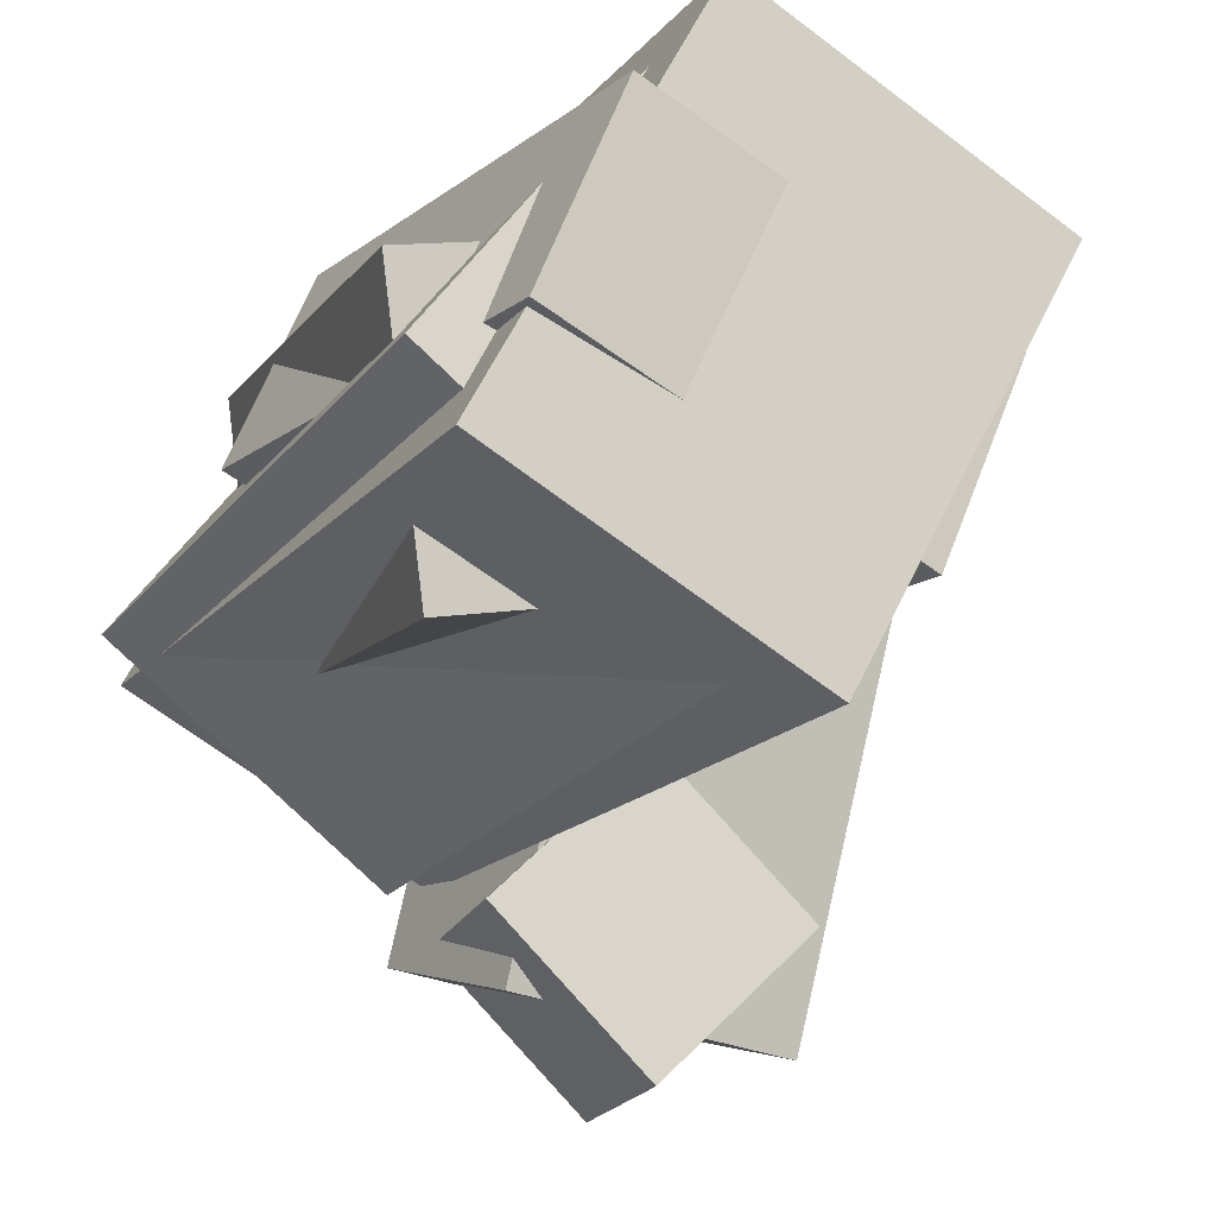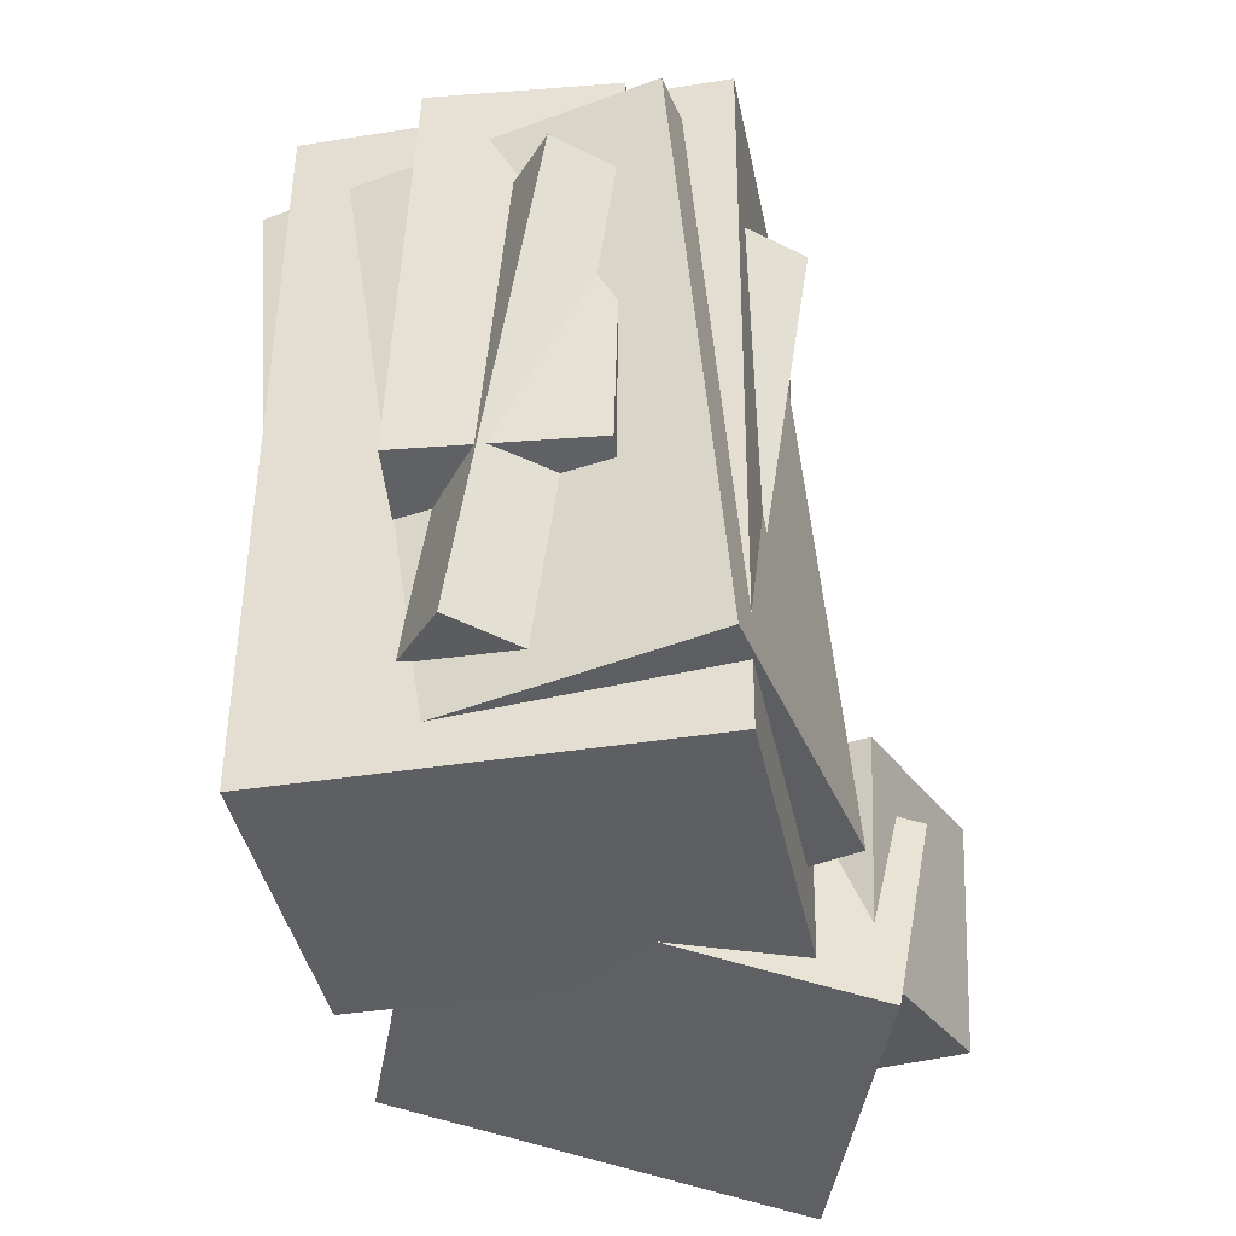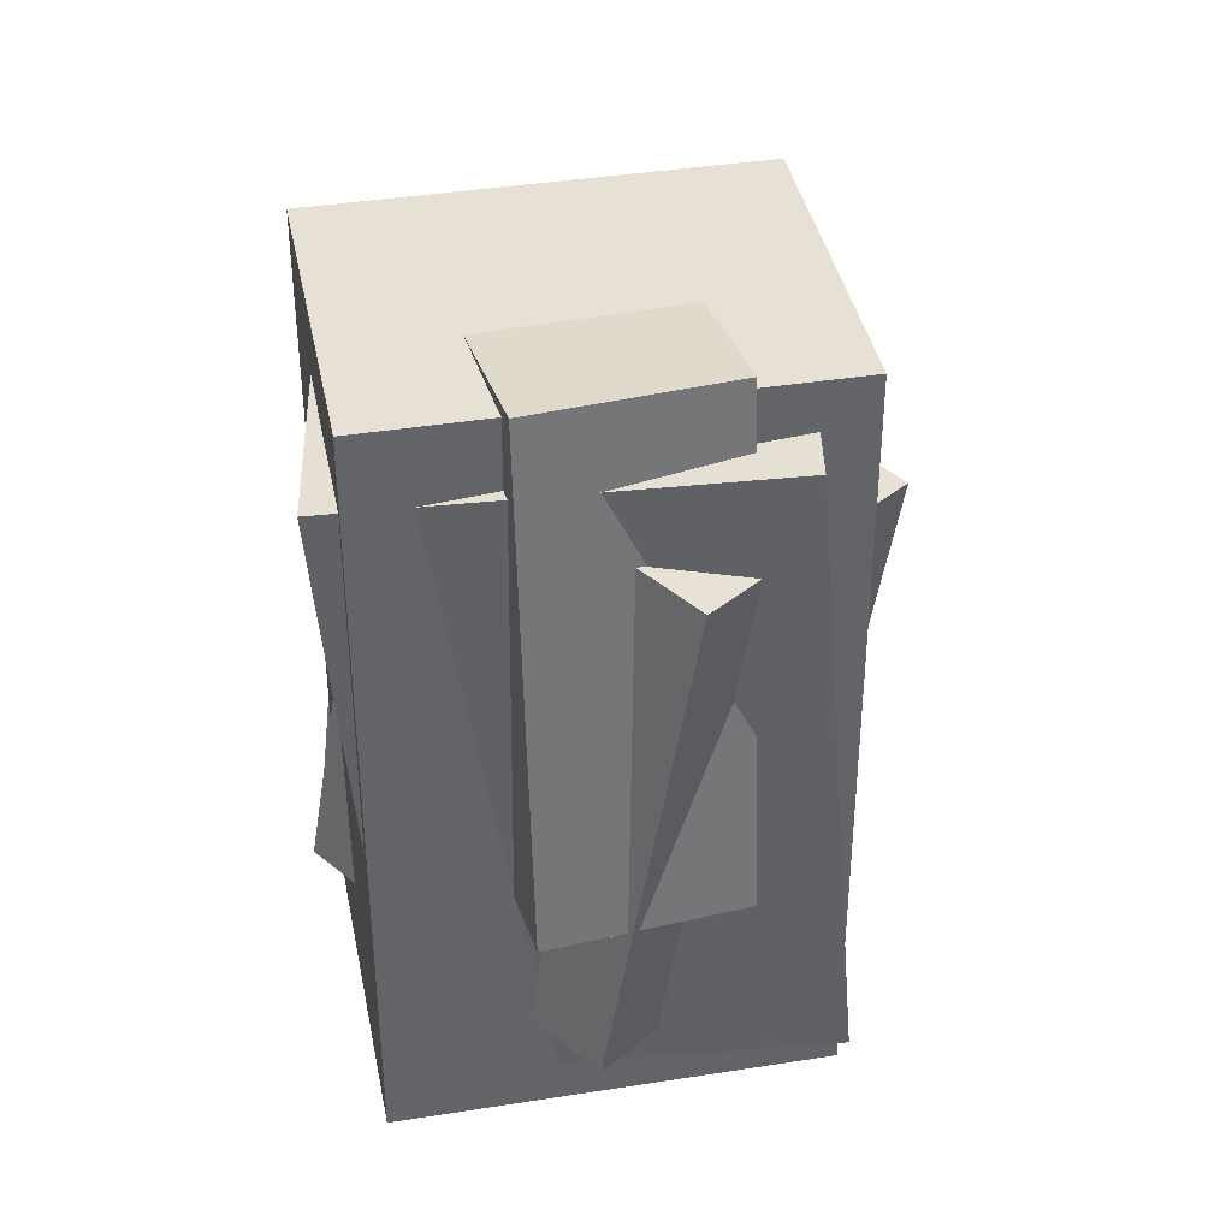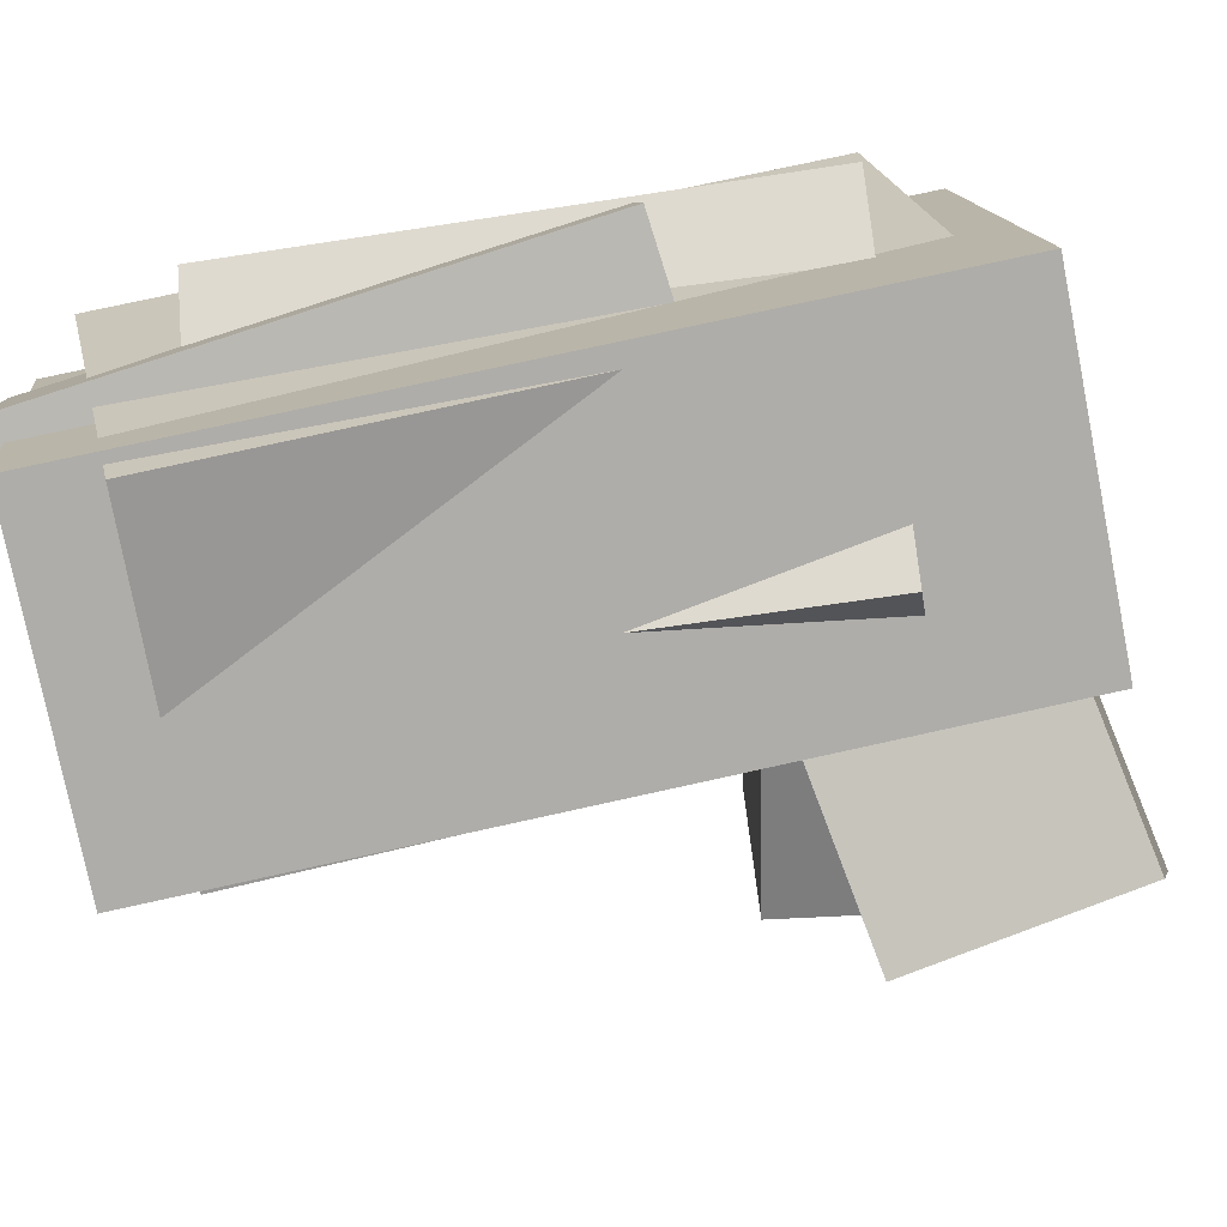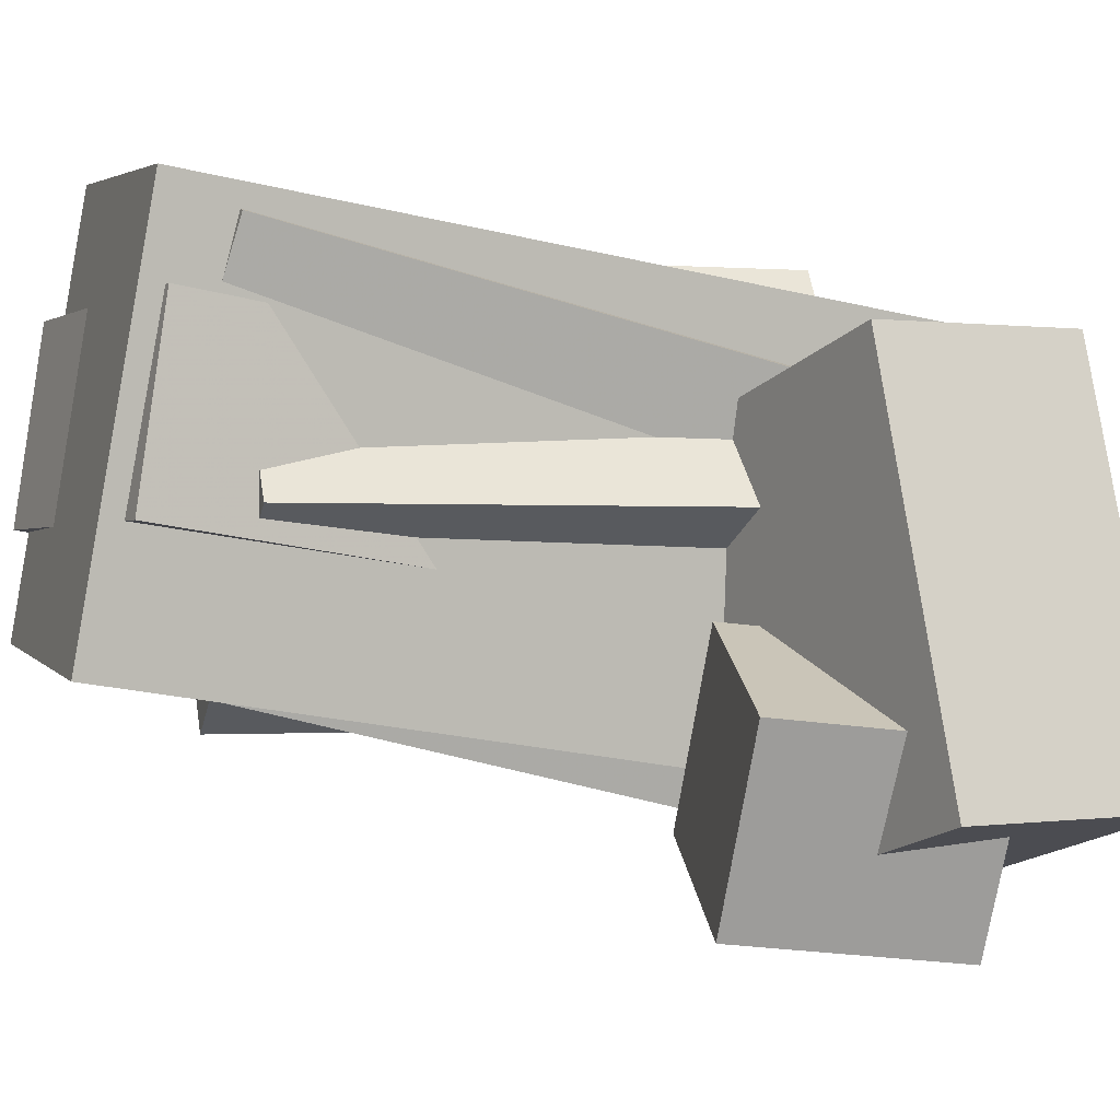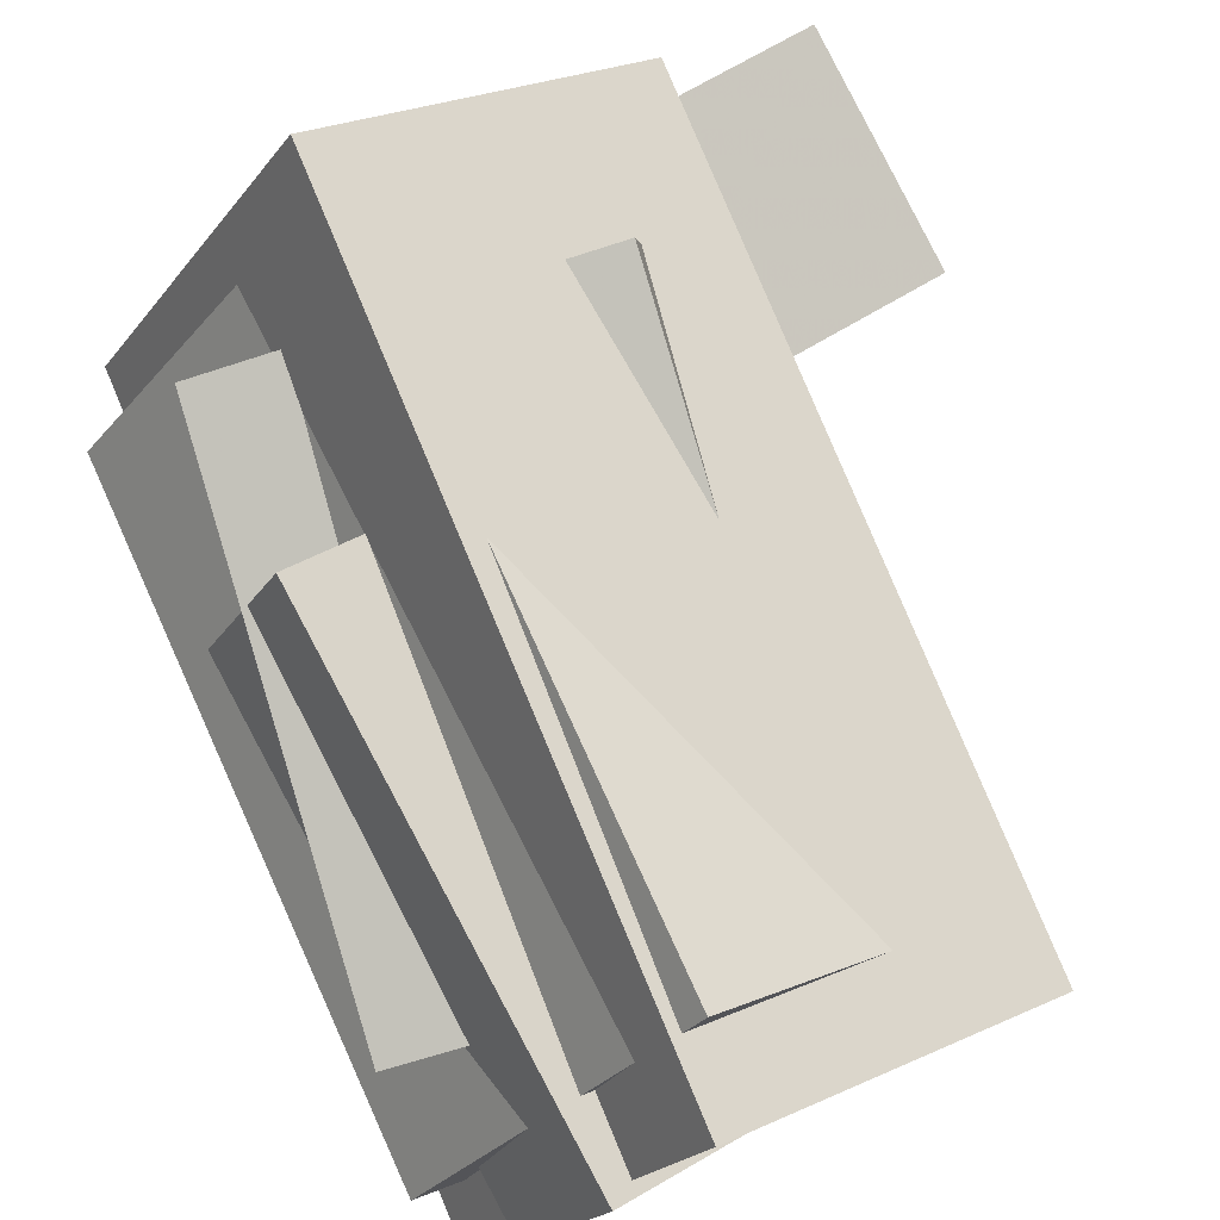
<metadata>
{"format":"obj","ext":"obj","renderer":"f3d","projection":"perspective","resolution":1024,"background":"white","views":[{"elev":-16.1,"azim":156.0,"up":"+Z"},{"elev":-39.4,"azim":72.9,"up":"+Y"},{"elev":40.2,"azim":50.4,"up":"+Y"},{"elev":75.2,"azim":-101.7,"up":"+Z"},{"elev":-26.2,"azim":-110.7,"up":"+Z"},{"elev":80.0,"azim":157.9,"up":"+Z"}]}
</metadata>
<code>
v -0.09235 -0.4323 -0.4618
v -0.2629 -0.4078 -0.2956
v -0.05077 -0.1674 -0.4581
v -0.2213 -0.1429 -0.2919
v 0.07671 -0.4613 -0.2841
v -0.09379 -0.4368 -0.1179
v 0.1183 -0.1964 -0.2804
v -0.05221 -0.1719 -0.1142
f 1.0 7.0 5.0
f 1.0 3.0 7.0
f 1.0 4.0 3.0
f 1.0 2.0 4.0
f 3.0 8.0 7.0
f 3.0 4.0 8.0
f 5.0 7.0 8.0
f 5.0 8.0 6.0
f 1.0 5.0 6.0
f 1.0 6.0 2.0
f 2.0 6.0 8.0
f 2.0 8.0 4.0
v 0.07557 -0.4663 -0.2223
v -0.1661 -0.4651 0.2237
v 0.06437 0.4555 -0.2311
v -0.1773 0.4567 0.215
v 0.422 -0.4604 -0.03461
v 0.1803 -0.4591 0.4114
v 0.4108 0.4614 -0.04334
v 0.1691 0.4627 0.4027
f 9.0 15.0 13.0
f 9.0 11.0 15.0
f 9.0 12.0 11.0
f 9.0 10.0 12.0
f 11.0 16.0 15.0
f 11.0 12.0 16.0
f 13.0 15.0 16.0
f 13.0 16.0 14.0
f 9.0 13.0 14.0
f 9.0 14.0 10.0
f 10.0 14.0 16.0
f 10.0 16.0 12.0
v -0.1237 -0.3232 0.008488
v -0.06743 -0.2891 0.3214
v -0.06363 0.3059 -0.07074
v -0.00736 0.3399 0.2422
v 0.2981 -0.3723 -0.06199
v 0.3543 -0.3383 0.251
v 0.3582 0.2567 -0.1412
v 0.4144 0.2908 0.1717
f 17.0 23.0 21.0
f 17.0 19.0 23.0
f 17.0 20.0 19.0
f 17.0 18.0 20.0
f 19.0 24.0 23.0
f 19.0 20.0 24.0
f 21.0 23.0 24.0
f 21.0 24.0 22.0
f 17.0 21.0 22.0
f 17.0 22.0 18.0
f 18.0 22.0 24.0
f 18.0 24.0 20.0
v 0.02215 -0.1838 -0.06851
v -0.06819 -0.1818 0.1449
v -0.04268 0.4264 -0.1015
v -0.133 0.4284 0.1119
v 0.4211 -0.1323 0.09993
v 0.3308 -0.1304 0.3133
v 0.3563 0.4779 0.06692
v 0.266 0.4799 0.2803
f 25.0 31.0 29.0
f 25.0 27.0 31.0
f 25.0 28.0 27.0
f 25.0 26.0 28.0
f 27.0 32.0 31.0
f 27.0 28.0 32.0
f 29.0 31.0 32.0
f 29.0 32.0 30.0
f 25.0 29.0 30.0
f 25.0 30.0 26.0
f 26.0 30.0 32.0
f 26.0 32.0 28.0
v -0.2501 -0.5719 -0.3405
v -0.3243 -0.4676 0.1421
v -0.2822 -0.3159 -0.4007
v -0.3564 -0.2116 0.08187
v 0.1028 -0.5176 -0.2979
v 0.02849 -0.4133 0.1847
v 0.07066 -0.2617 -0.3582
v -0.003615 -0.1574 0.1244
f 33.0 39.0 37.0
f 33.0 35.0 39.0
f 33.0 36.0 35.0
f 33.0 34.0 36.0
f 35.0 40.0 39.0
f 35.0 36.0 40.0
f 37.0 39.0 40.0
f 37.0 40.0 38.0
f 33.0 37.0 38.0
f 33.0 38.0 34.0
f 34.0 38.0 40.0
f 34.0 40.0 36.0
v 0.1563 -0.3745 -0.2488
v -0.1409 -0.4135 0.1292
v 0.1239 0.4083 -0.1936
v -0.1732 0.3694 0.1844
v 0.4661 -0.3788 -0.00576
v 0.169 -0.4178 0.3723
v 0.4337 0.404 0.04947
v 0.1366 0.365 0.4275
f 41.0 47.0 45.0
f 41.0 43.0 47.0
f 41.0 44.0 43.0
f 41.0 42.0 44.0
f 43.0 48.0 47.0
f 43.0 44.0 48.0
f 45.0 47.0 48.0
f 45.0 48.0 46.0
f 41.0 45.0 46.0
f 41.0 46.0 42.0
f 42.0 46.0 48.0
f 42.0 48.0 44.0

</code>
